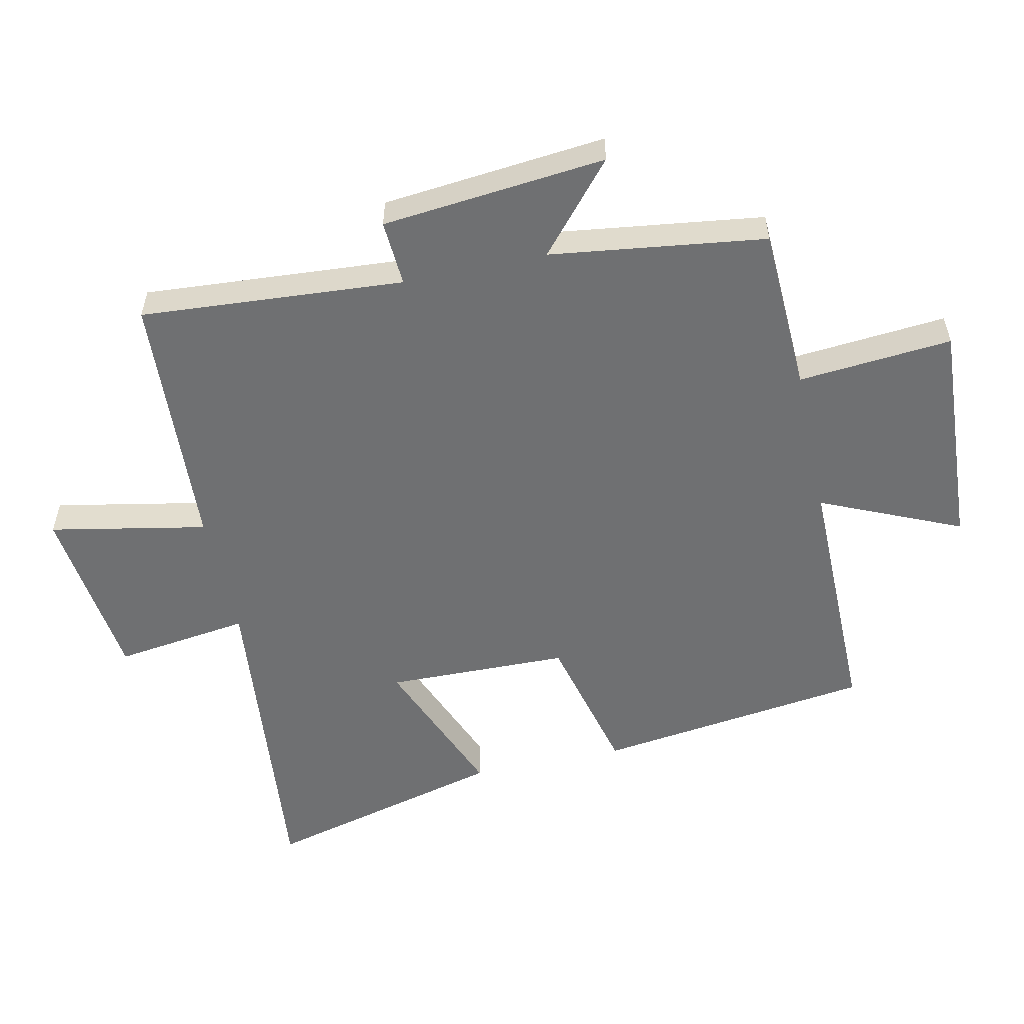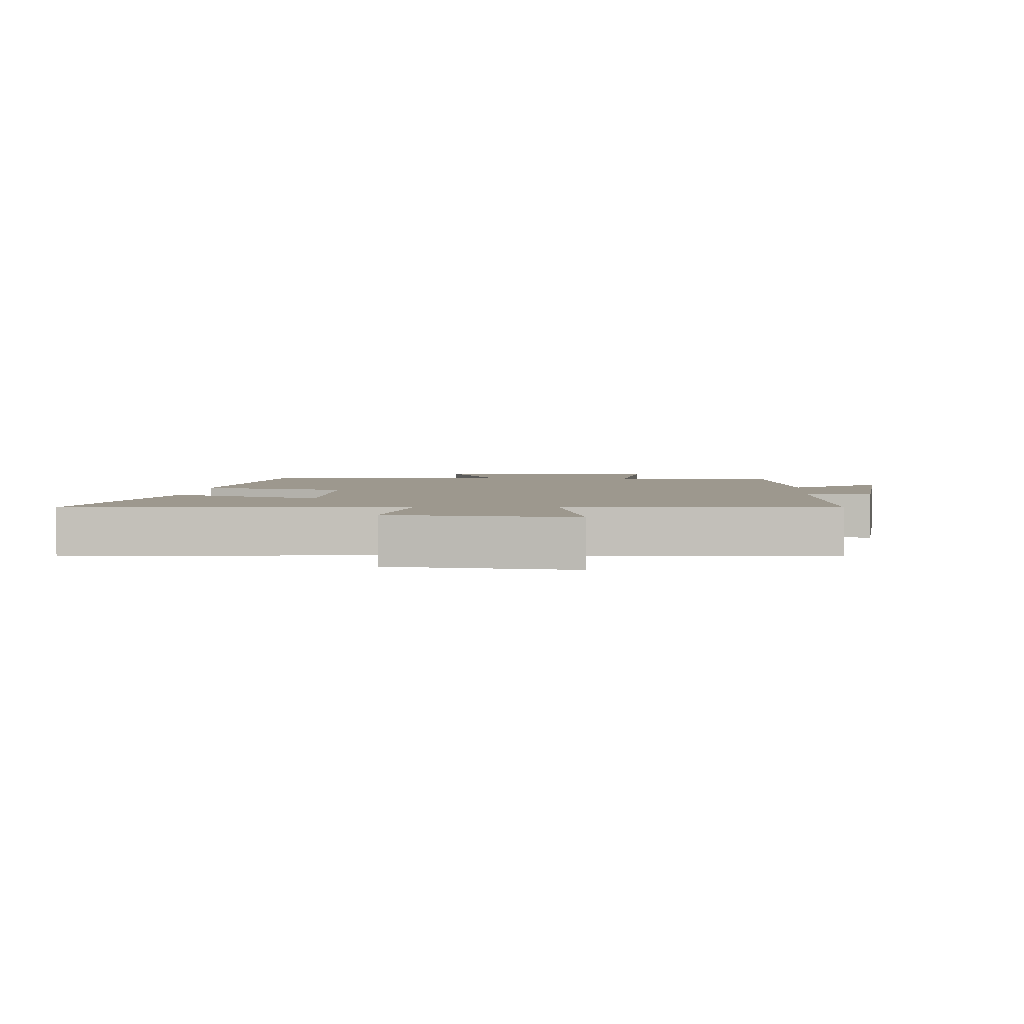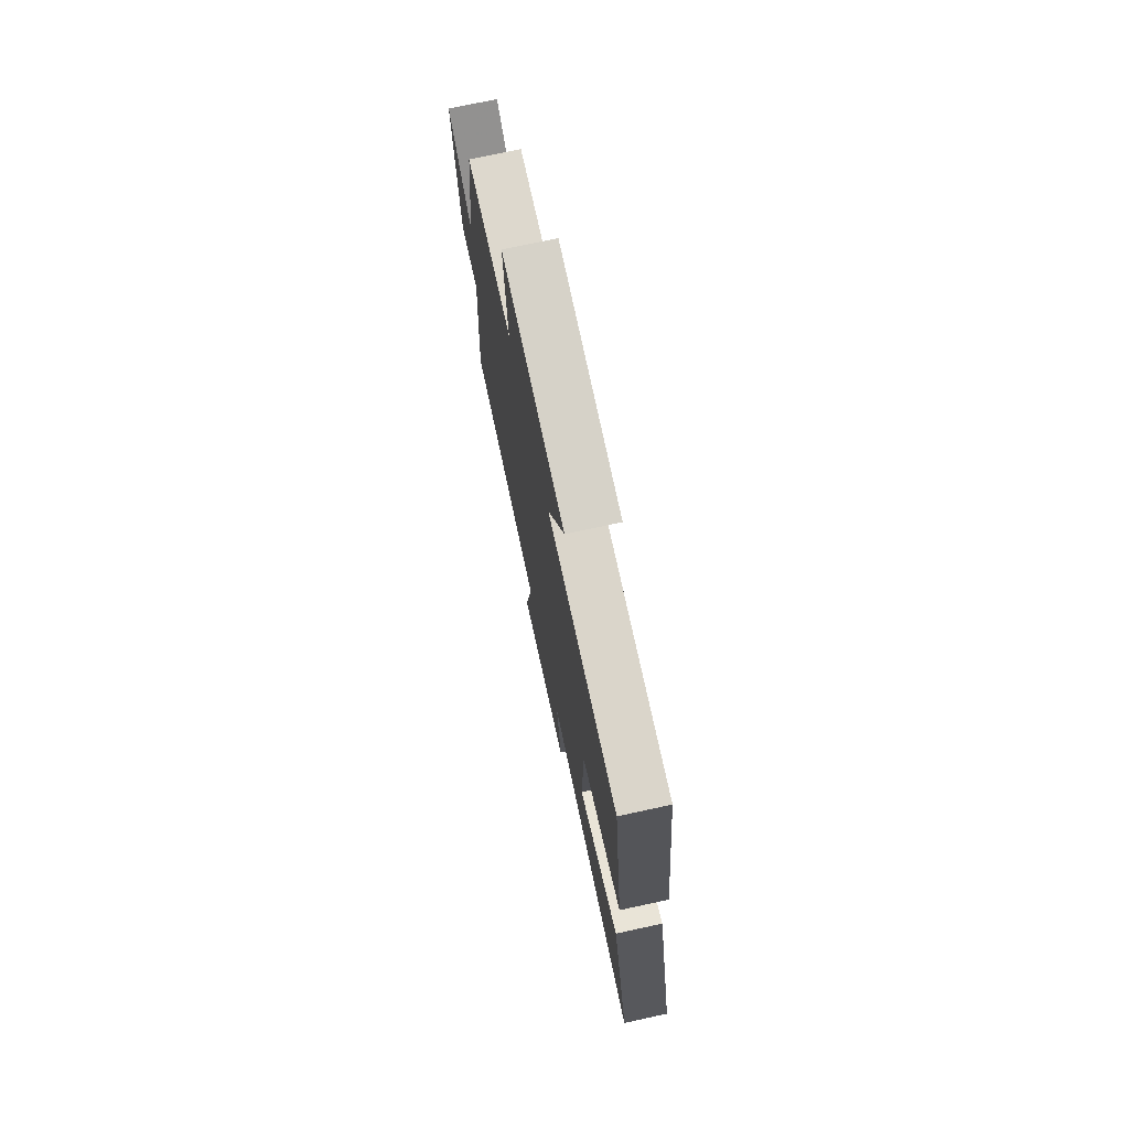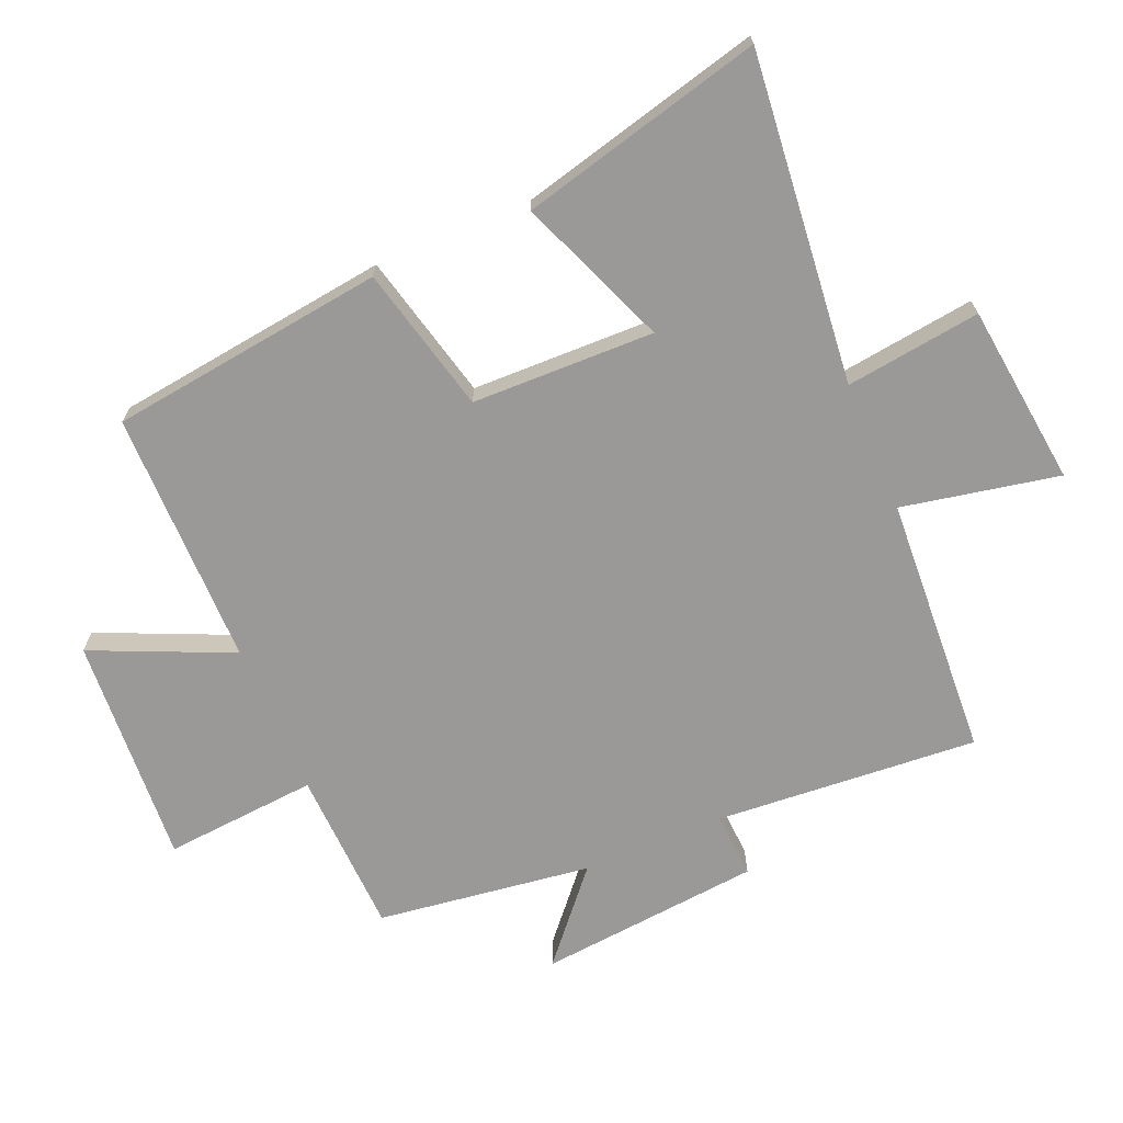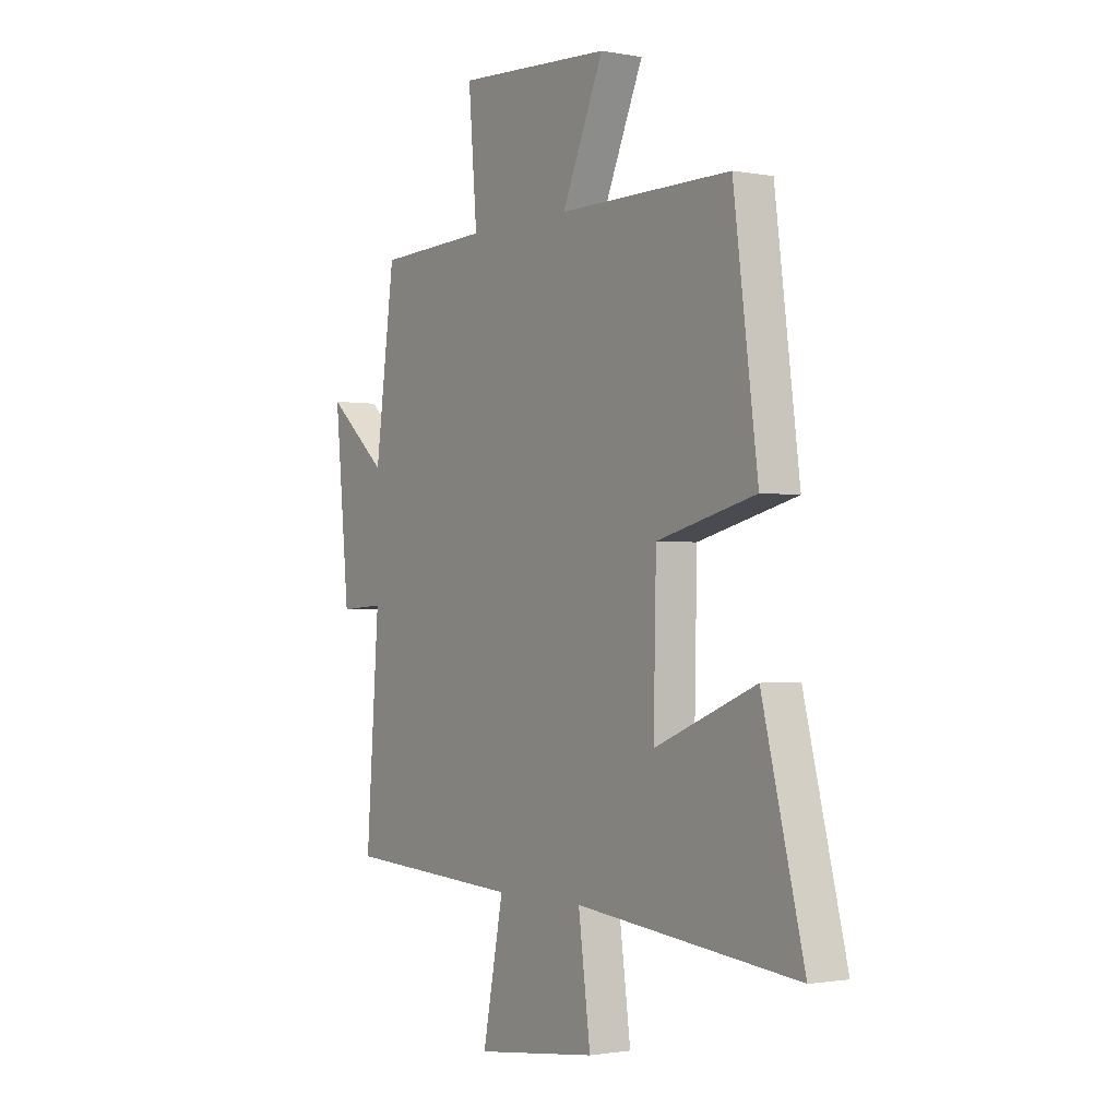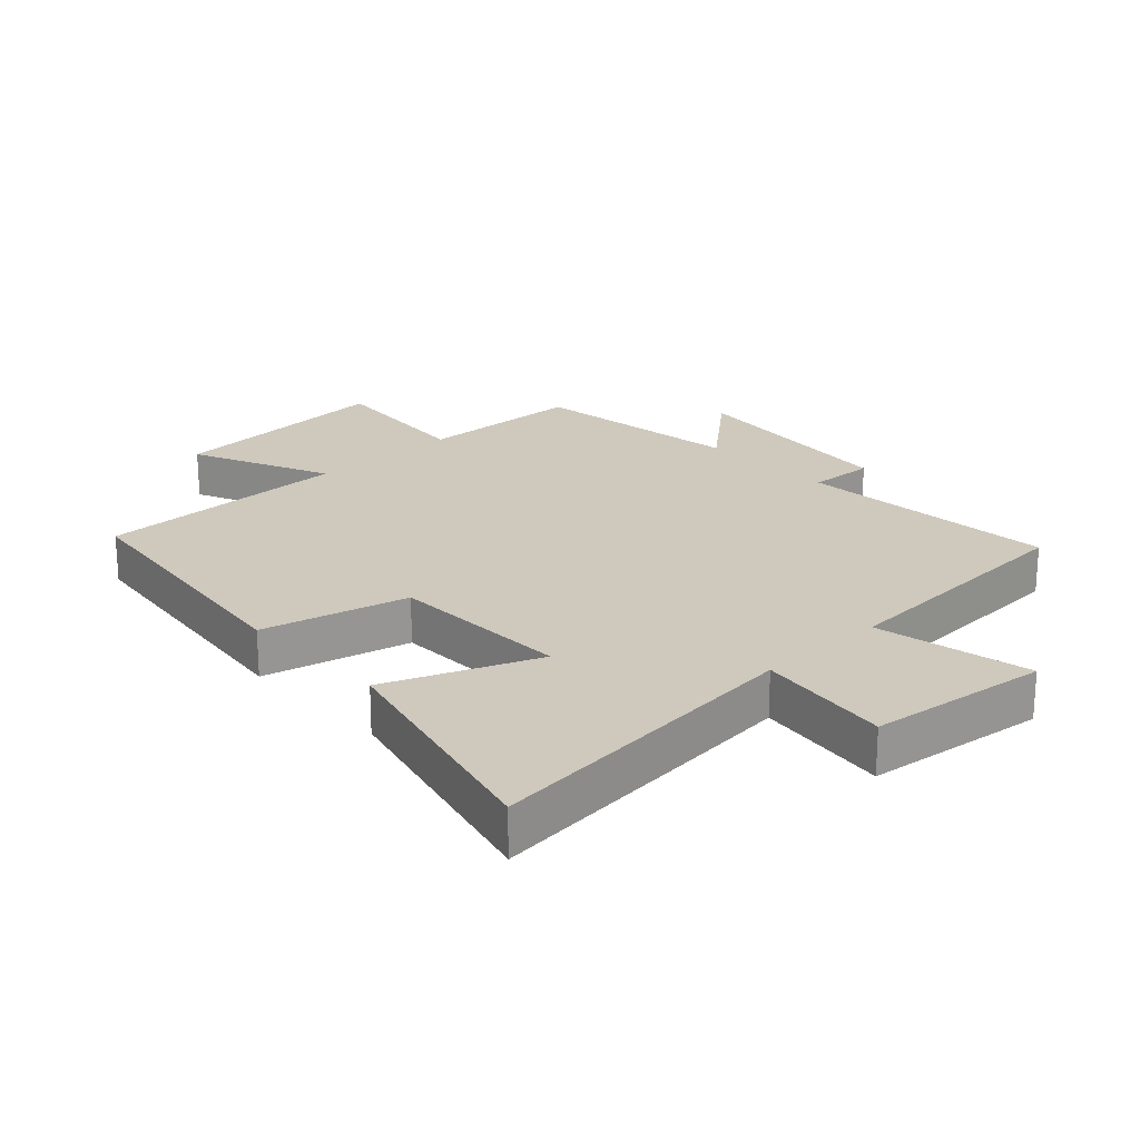
<metadata>
{"format":"obj","ext":"obj","renderer":"f3d","projection":"perspective","resolution":1024,"background":"white","views":[{"elev":-54.8,"azim":-77.7,"up":"+Y"},{"elev":3.2,"azim":-176.0,"up":"+Y"},{"elev":74.3,"azim":77.8,"up":"+Z"},{"elev":-68.9,"azim":112.9,"up":"+Y"},{"elev":-1.5,"azim":56.3,"up":"+Z"},{"elev":22.3,"azim":136.8,"up":"+Y"}]}
</metadata>
<code>
v 0.596 0.07 -0.552
v 0.083 0.07 -0.5
v 0.111 0.07 -0.71
v -0.171 0.07 -0.744
v -0.123 0.07 -0.5
v -0.53 0.07 -0.477
v -0.5 0.07 -0.068
v -0.603 0.07 -0.074
v -0.637 0.07 0.274
v -0.5 0.07 0.156
v -0.455 0.07 0.49
v -0.197 0.07 0.5
v -0.217 0.07 0.739
v 0.141 0.07 0.717
v 0.045 0.07 0.5
v 0.444 0.07 0.5
v 0.5 0.07 0.071
v 0.272 0.07 0.015
v 0.266 0.07 -0.269
v 0.5 0.07 -0.175
v 0.596 0 -0.552
v 0.083 0 -0.5
v 0.111 0 -0.71
v -0.171 0 -0.744
v -0.123 0 -0.5
v -0.53 0 -0.477
v -0.5 0 -0.068
v -0.603 0 -0.074
v -0.637 0 0.274
v -0.5 0 0.156
v -0.455 0 0.49
v -0.197 0 0.5
v -0.217 0 0.739
v 0.141 0 0.717
v 0.045 0 0.5
v 0.444 0 0.5
v 0.5 0 0.071
v 0.272 0 0.015
v 0.266 0 -0.269
v 0.5 0 -0.175
f 19 20 1 2
f 18 19 2
f 15 16 17 18
f 15 18 2
f 12 13 14 15
f 10 11 12 15
f 10 15 2
f 7 8 9 10
f 7 10 2 3
f 5 6 7
f 5 7 3
f 3 4 5
f 22 21 40 39
f 22 39 38
f 38 37 36 35
f 22 38 35
f 35 34 33 32
f 35 32 31 30
f 22 35 30
f 30 29 28 27
f 23 22 30 27
f 27 26 25
f 23 27 25
f 25 24 23
f 1 21 22 2
f 2 22 23 3
f 3 23 24 4
f 4 24 25 5
f 5 25 26 6
f 6 26 27 7
f 7 27 28 8
f 8 28 29 9
f 9 29 30 10
f 10 30 31 11
f 11 31 32 12
f 12 32 33 13
f 13 33 34 14
f 14 34 35 15
f 15 35 36 16
f 16 36 37 17
f 17 37 38 18
f 18 38 39 19
f 19 39 40 20
f 20 40 21 1

</code>
